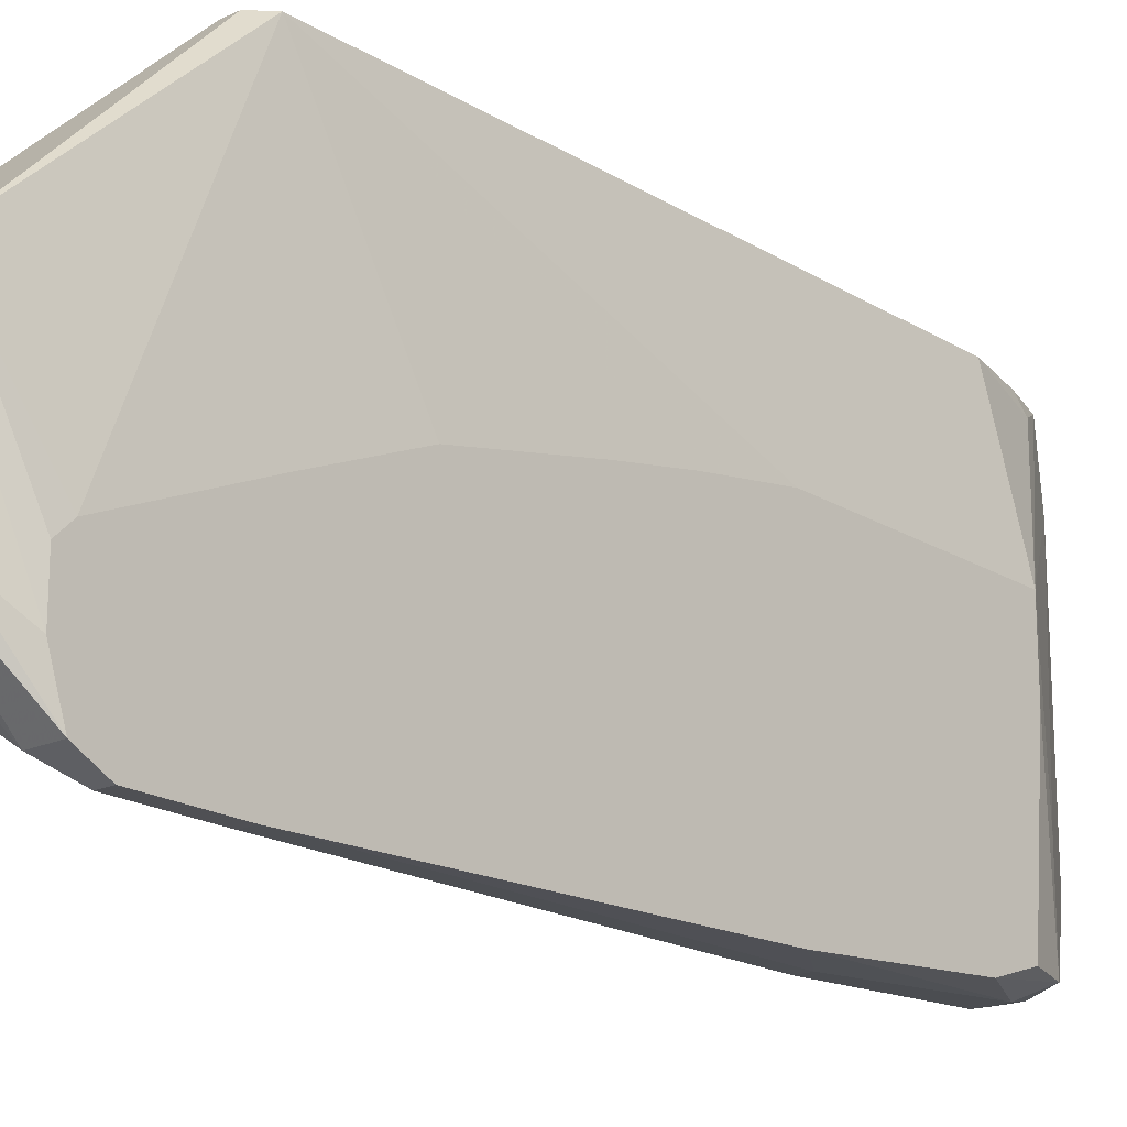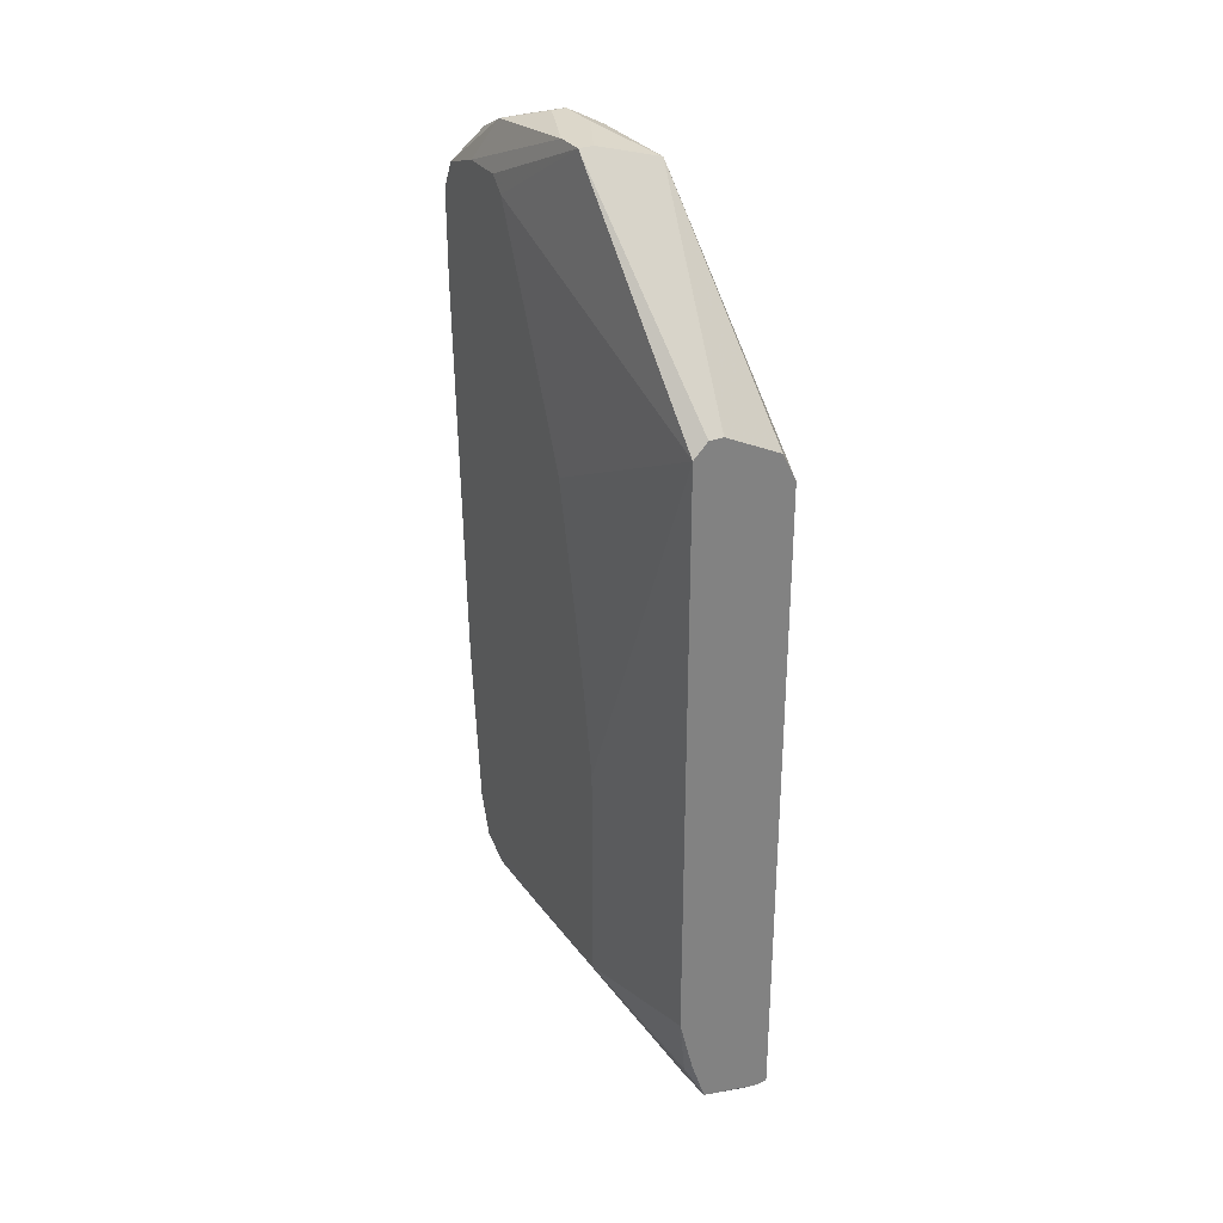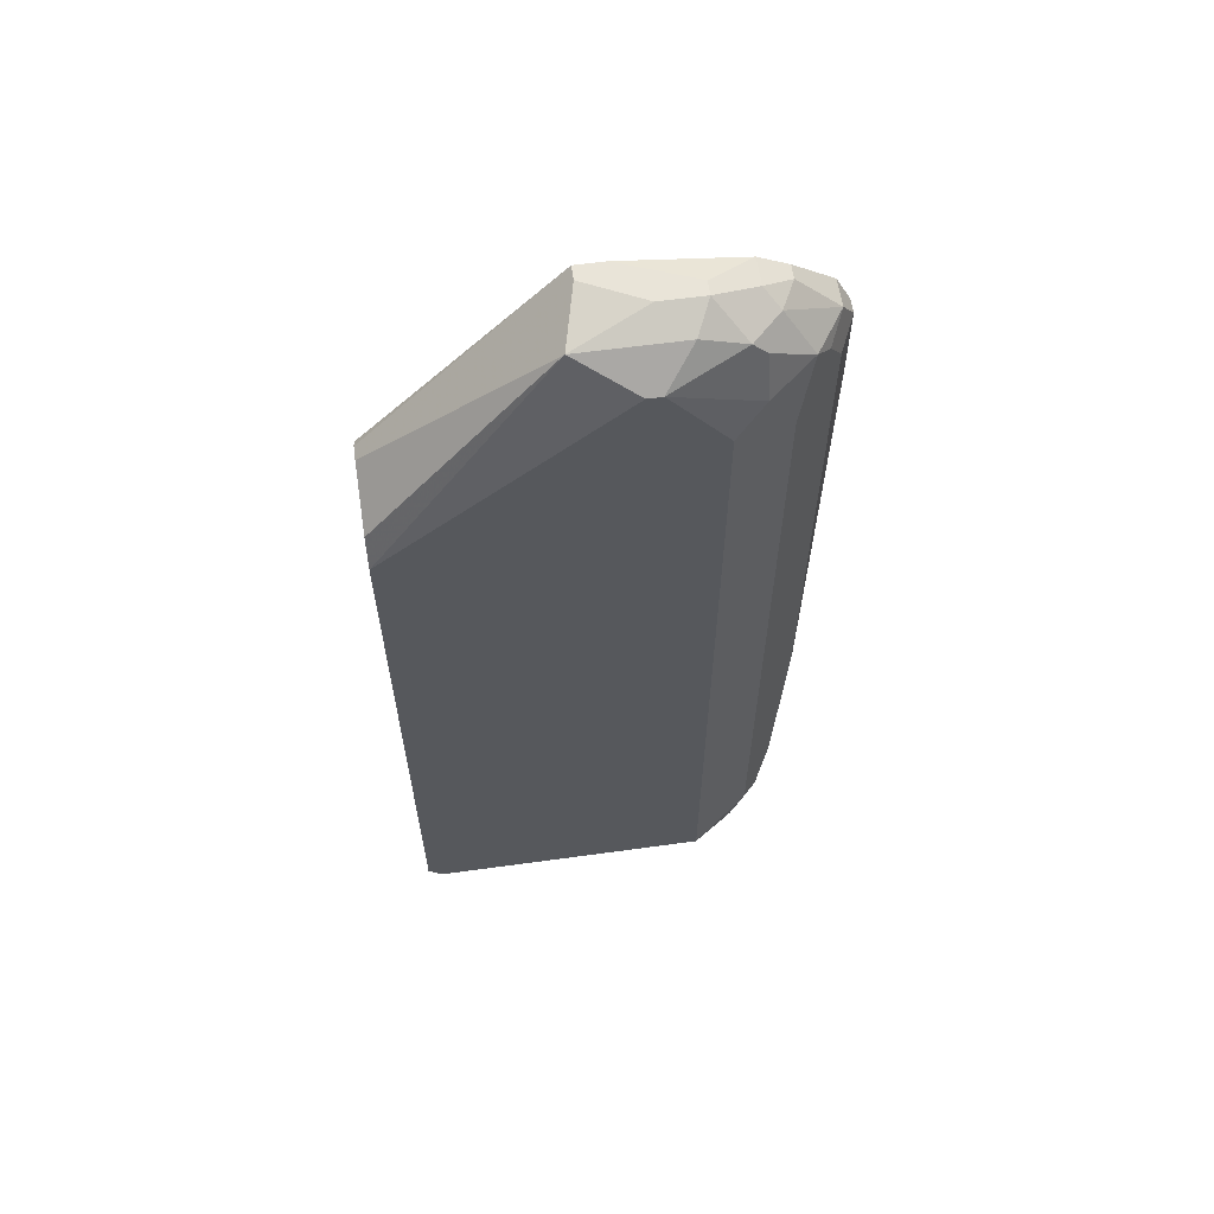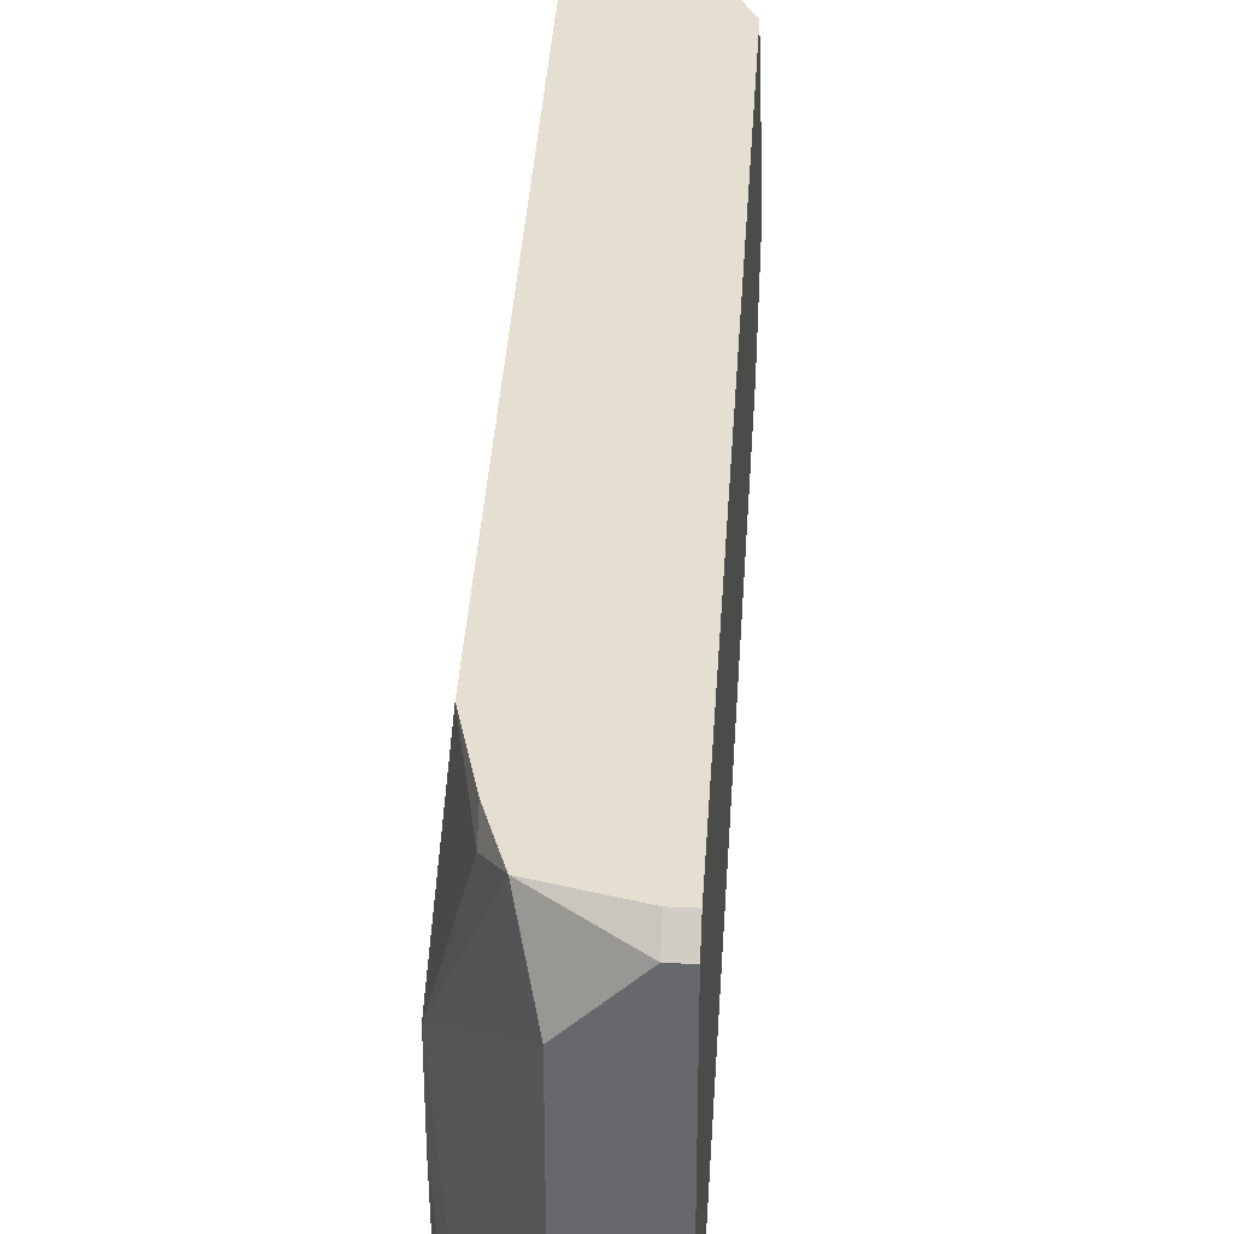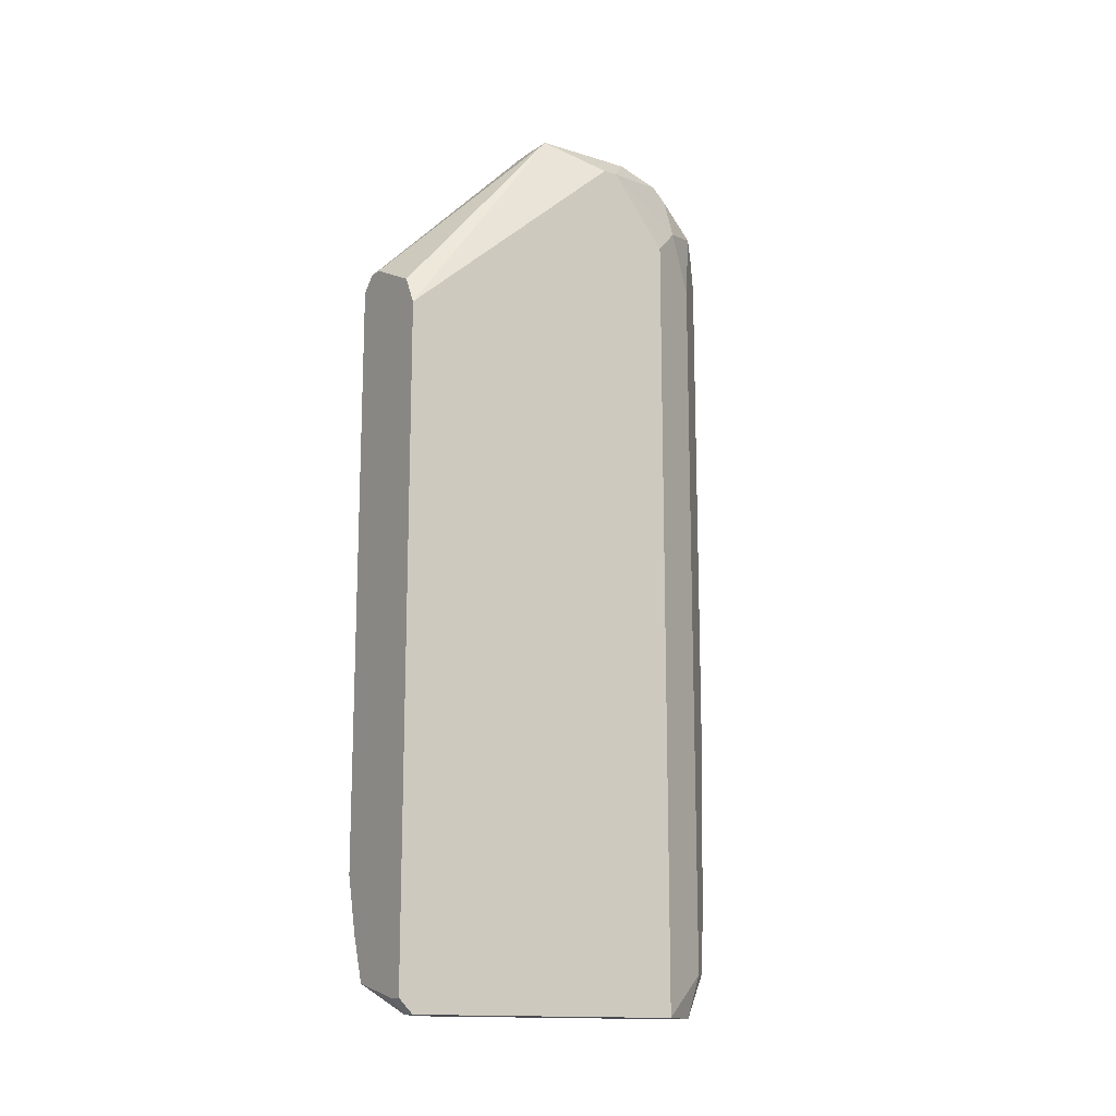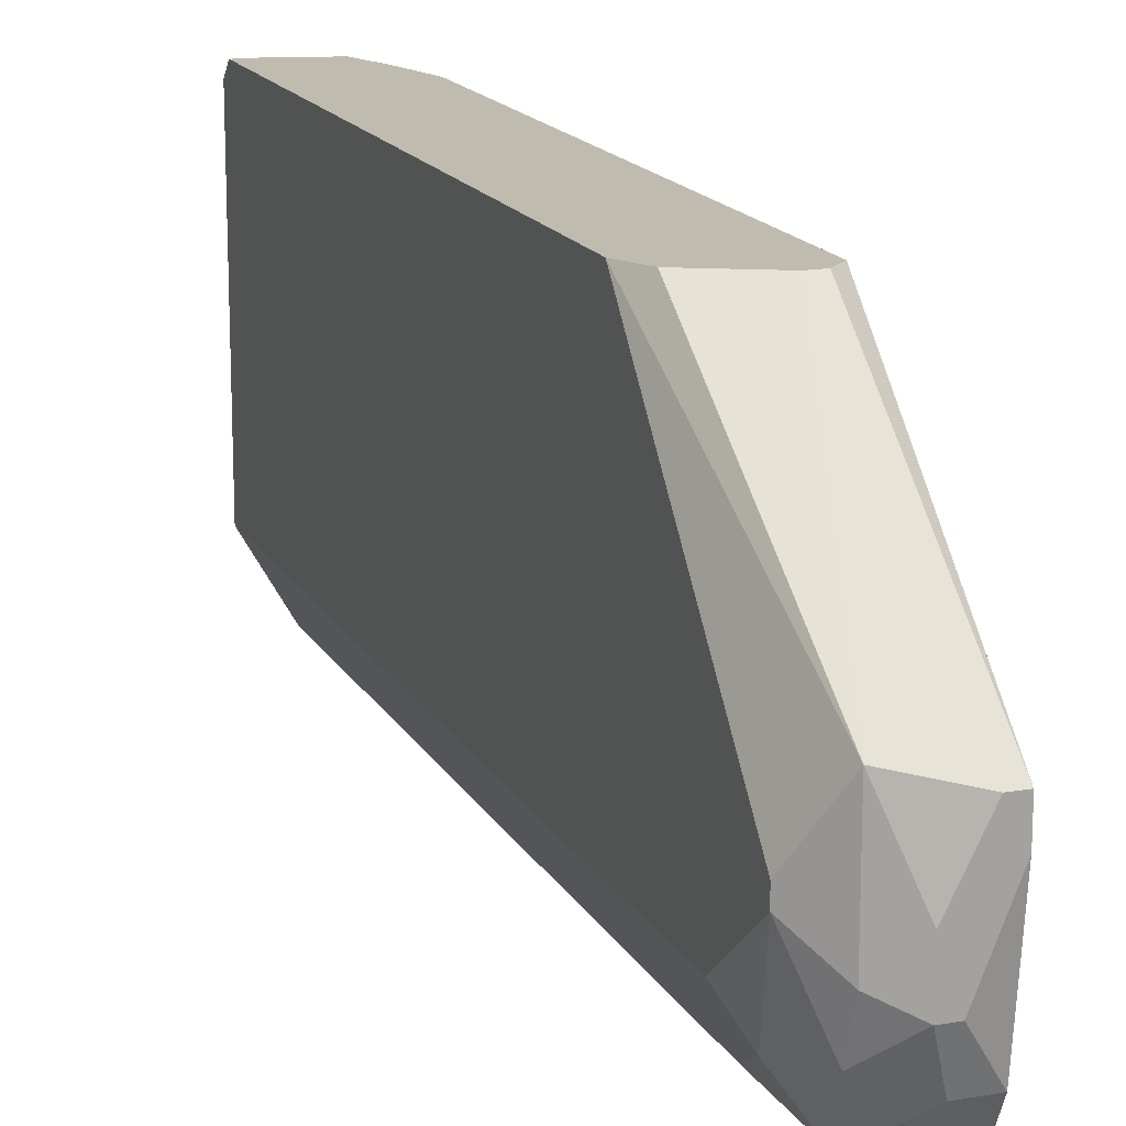
<metadata>
{"format":"obj","ext":"obj","renderer":"f3d","projection":"perspective","resolution":1024,"background":"white","views":[{"elev":-19.2,"azim":41.1,"up":"+Y"},{"elev":30.7,"azim":150.7,"up":"+Z"},{"elev":60.6,"azim":-98.0,"up":"+Z"},{"elev":37.3,"azim":-176.6,"up":"+Y"},{"elev":-14.6,"azim":-123.8,"up":"+Z"},{"elev":16.0,"azim":-19.9,"up":"+Y"}]}
</metadata>
<code>
v -0.01067 -0.007467 0.00395
v -0.007889 -0.003638 0.01196
v -0.007889 -0.003638 0.006387
v -0.007889 -0.003986 0.01405
v -0.007889 -0.004334 0.01579
v -0.007889 -0.005031 0.01892
v -0.007889 -0.005379 0.006387
v -0.007889 -0.006075 0.02136
v -0.007889 -0.007467 0.02449
v -0.007889 -0.007816 0.02484
v -0.007889 -0.00886 0.02484
v -0.007889 -0.009208 0.006735
v -0.007889 -0.009556 0.007779
v -0.007889 -0.009904 0.02449
v -0.007889 -0.009904 0.01196
v -0.007889 -0.01025 0.02379
v -0.008237 -0.01025 0.02379
v -0.007889 -0.01025 0.0217
v -0.008237 -0.01025 0.0217
v -0.008237 -0.0001569 0.02136
v -0.008237 -0.0001569 0.007083
v -0.008585 -0.004682 0.02623
v -0.008237 -0.004682 0.02623
v -0.008237 -0.005379 0.02623
v -0.008237 -0.007119 0.005691
v -0.008237 -0.008164 0.02588
v -0.008237 -0.00886 0.02553
v -0.008585 -0.00886 0.02553
v -0.008237 -0.009208 0.005691
v -0.008585 -0.009904 0.02449
v -0.008933 -0.0001569 0.0217
v -0.008585 -0.0001569 0.0217
v -0.008585 -0.0001569 0.005691
v -0.008585 -0.000505 0.005343
v -0.008933 -0.008164 0.02588
v -0.008585 -0.009556 0.006387
v -0.008933 -0.009904 0.02344
v -0.008585 -0.009904 0.01091
v -0.008933 -0.009904 0.01091
v -0.008933 -0.0001569 0.004646
v -0.009282 -0.006075 0.02623
v -0.008933 -0.007119 0.02623
v -0.009282 -0.007119 0.02623
v -0.009282 -0.008512 0.02553
v -0.008933 -0.008512 0.004646
v -0.009282 -0.009556 0.02414
v -0.009282 -0.009556 0.006387
v -0.009282 -0.001549 0.00395
v -0.009282 -0.007467 0.00395
v -0.00963 -0.009208 0.02449
v -0.009282 -0.009208 0.004995
v -0.00963 -0.009208 0.004995
v -0.009978 -0.004334 0.02588
v -0.009978 -0.006771 0.02588
v -0.009978 -0.007816 0.02553
v -0.009978 -0.008164 0.02519
v -0.00963 -0.008512 0.00395
v -0.009978 -0.008512 0.00395
v -0.009978 -0.00886 0.02275
v -0.009978 -0.00886 0.004995
v -0.01033 -0.0001569 0.02101
v -0.01033 -0.007816 0.02449
v -0.01033 -0.008164 0.02414
v -0.01067 -0.0001569 0.02031
v -0.01067 -0.0001569 0.004298
v -0.01033 -0.0001569 0.004298
v -0.01067 -0.000505 0.00395
v -0.01033 -0.000505 0.00395
v -0.01067 -0.005727 0.02519
v -0.01067 -0.006075 0.02519
v -0.01067 -0.007467 0.02344
f 64 53 61
f 31 61 53
f 3 48 40
f 68 40 48
f 32 23 20
f 9 20 23
f 44 55 50
f 34 3 40
f 34 21 3
f 66 68 67
f 66 67 65
f 66 40 68
f 22 23 32
f 22 32 31
f 22 31 53
f 22 53 41
f 11 26 14
f 27 14 26
f 24 26 11
f 24 42 26
f 59 63 71
f 59 71 1
f 59 1 60
f 59 50 63
f 56 63 50
f 56 50 55
f 13 15 36
f 13 36 29
f 13 29 12
f 25 29 49
f 25 49 48
f 25 48 3
f 7 29 25
f 7 25 3
f 7 12 29
f 33 34 40
f 33 40 66
f 33 66 65
f 33 65 64
f 33 64 61
f 33 61 31
f 33 31 32
f 33 32 20
f 33 20 21
f 33 21 34
f 62 63 56
f 62 56 55
f 70 71 63
f 70 63 62
f 70 62 55
f 70 55 54
f 43 54 55
f 43 55 44
f 43 42 24
f 43 24 23
f 43 23 22
f 43 22 41
f 43 41 53
f 43 53 54
f 10 9 23
f 10 23 24
f 10 24 11
f 2 3 21
f 2 21 20
f 8 6 20
f 8 20 9
f 16 17 19
f 16 19 18
f 30 17 16
f 30 16 14
f 30 14 27
f 30 27 28
f 30 28 44
f 30 44 50
f 45 49 29
f 45 29 57
f 45 57 49
f 58 52 60
f 58 60 1
f 58 1 67
f 58 67 68
f 58 68 48
f 58 48 49
f 58 49 57
f 51 52 58
f 51 58 57
f 51 57 29
f 51 29 36
f 47 52 51
f 47 51 36
f 47 60 52
f 69 70 54
f 69 54 53
f 69 53 64
f 69 64 65
f 69 65 67
f 69 67 1
f 69 1 71
f 69 71 70
f 35 43 44
f 35 44 28
f 35 28 27
f 35 27 26
f 35 26 42
f 35 42 43
f 4 2 20
f 46 30 50
f 46 50 59
f 46 59 60
f 46 60 47
f 46 37 17
f 46 17 30
f 39 19 17
f 39 17 37
f 39 37 46
f 39 46 47
f 5 4 20
f 5 20 6
f 5 6 8
f 5 8 9
f 5 9 10
f 5 10 11
f 5 11 14
f 5 14 16
f 5 16 18
f 5 18 15
f 5 15 13
f 5 13 12
f 5 12 7
f 5 7 3
f 5 3 2
f 5 2 4
f 38 39 47
f 38 47 36
f 38 36 15
f 38 15 18
f 38 18 19
f 38 19 39

</code>
